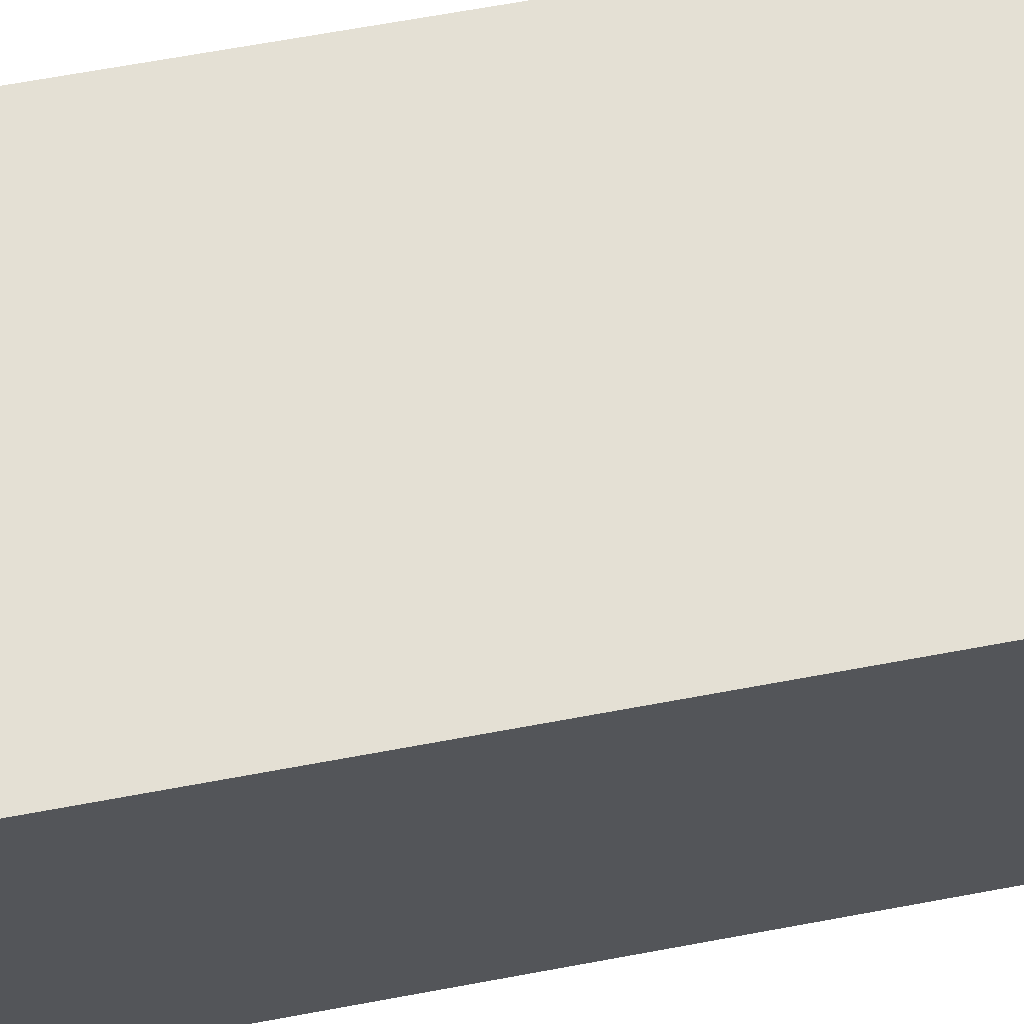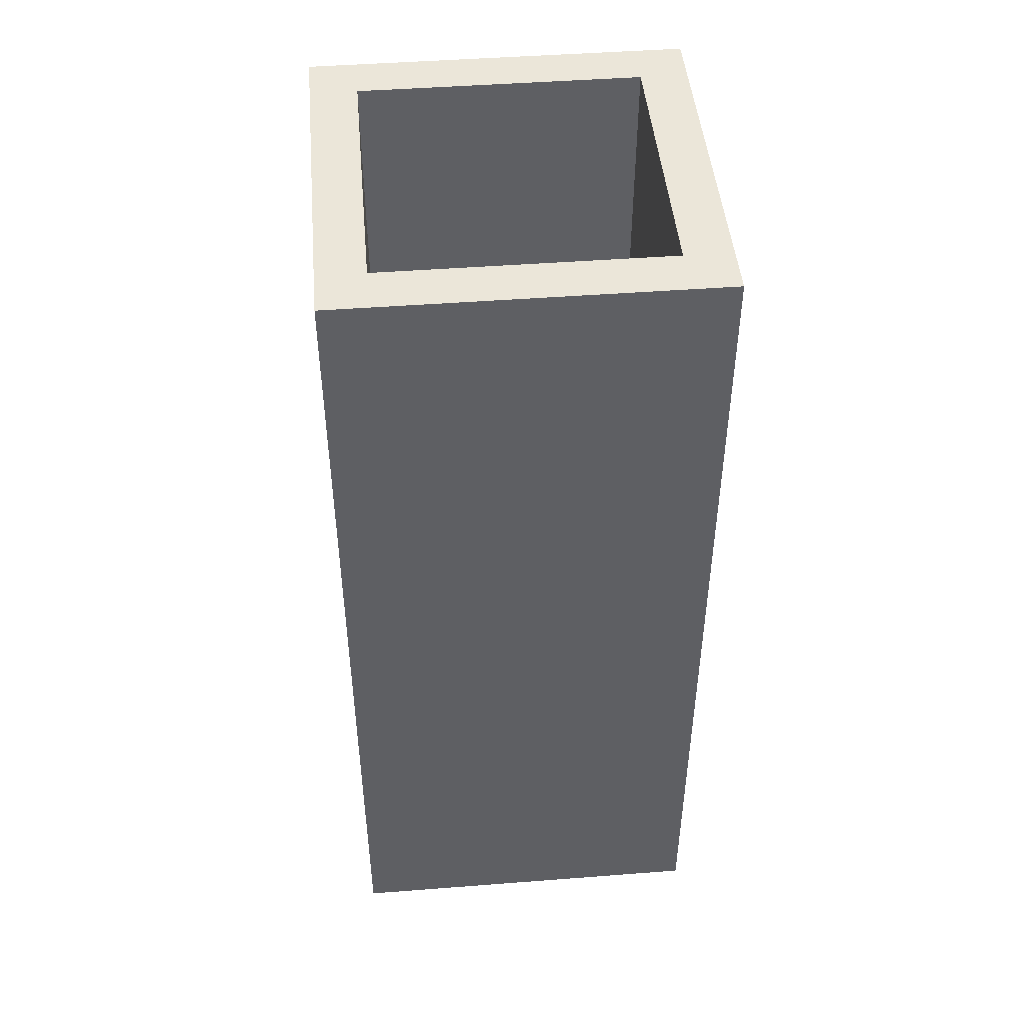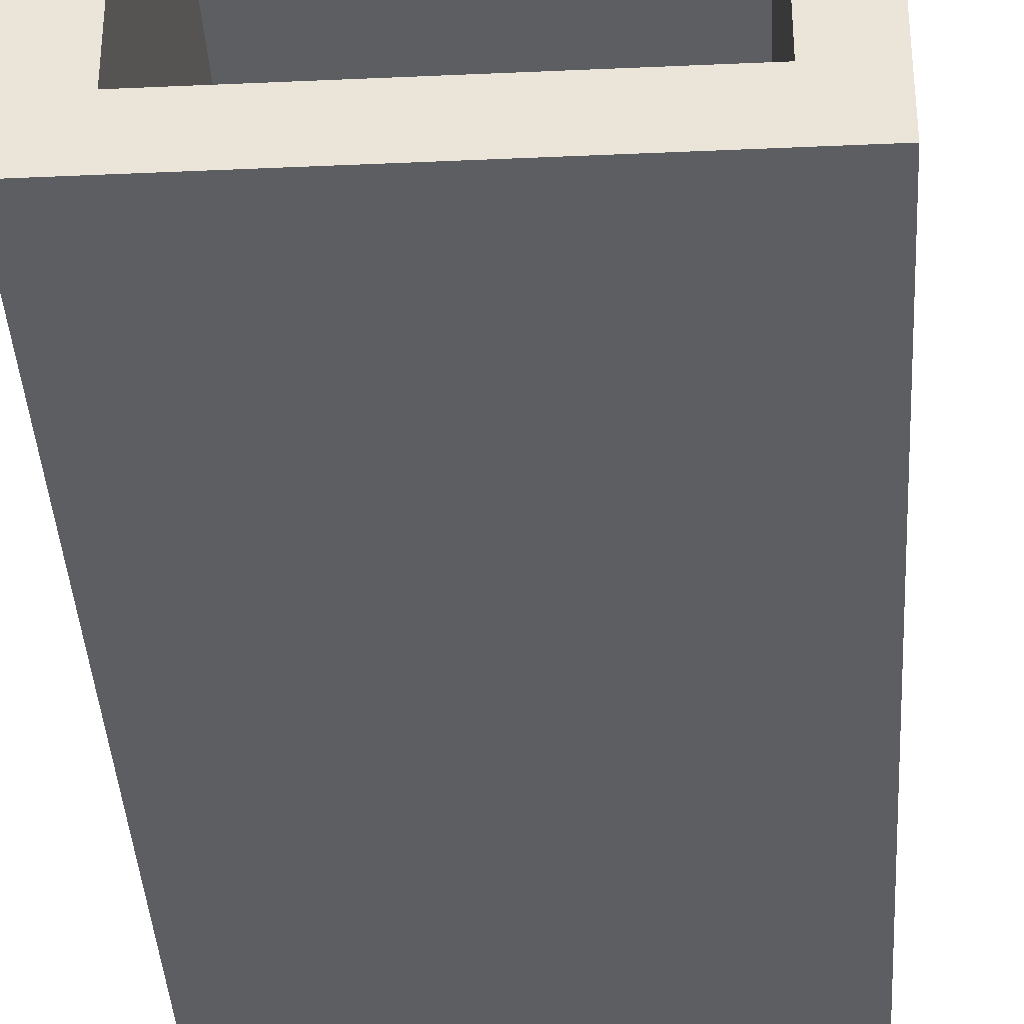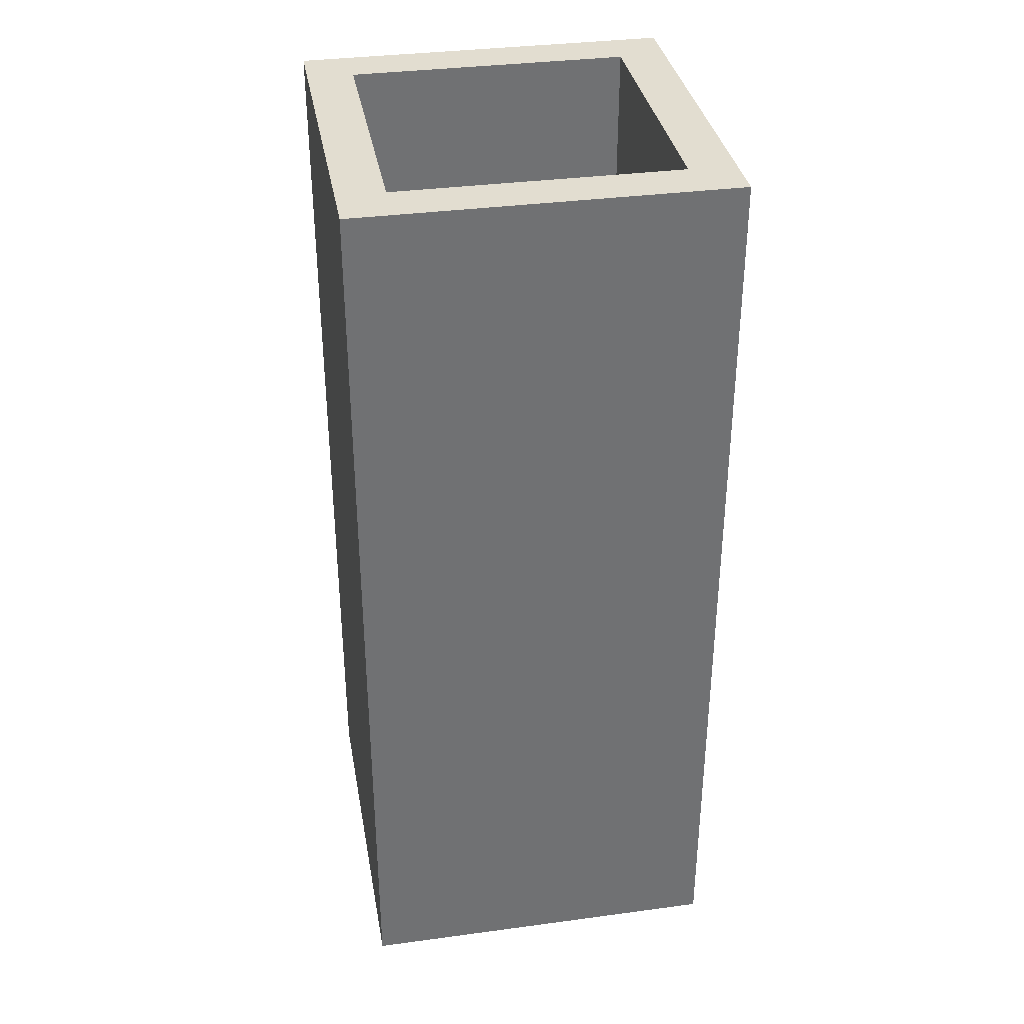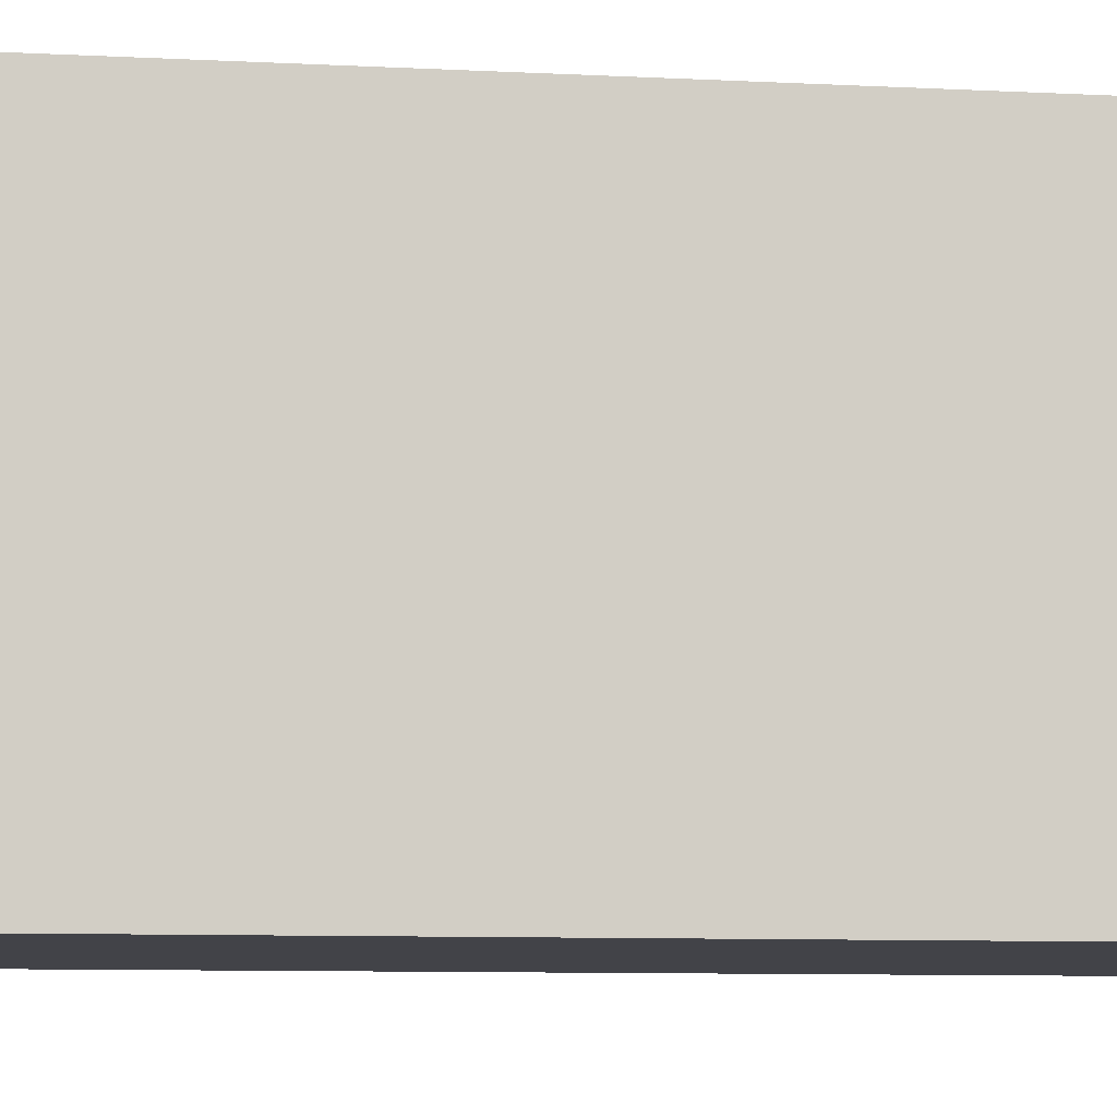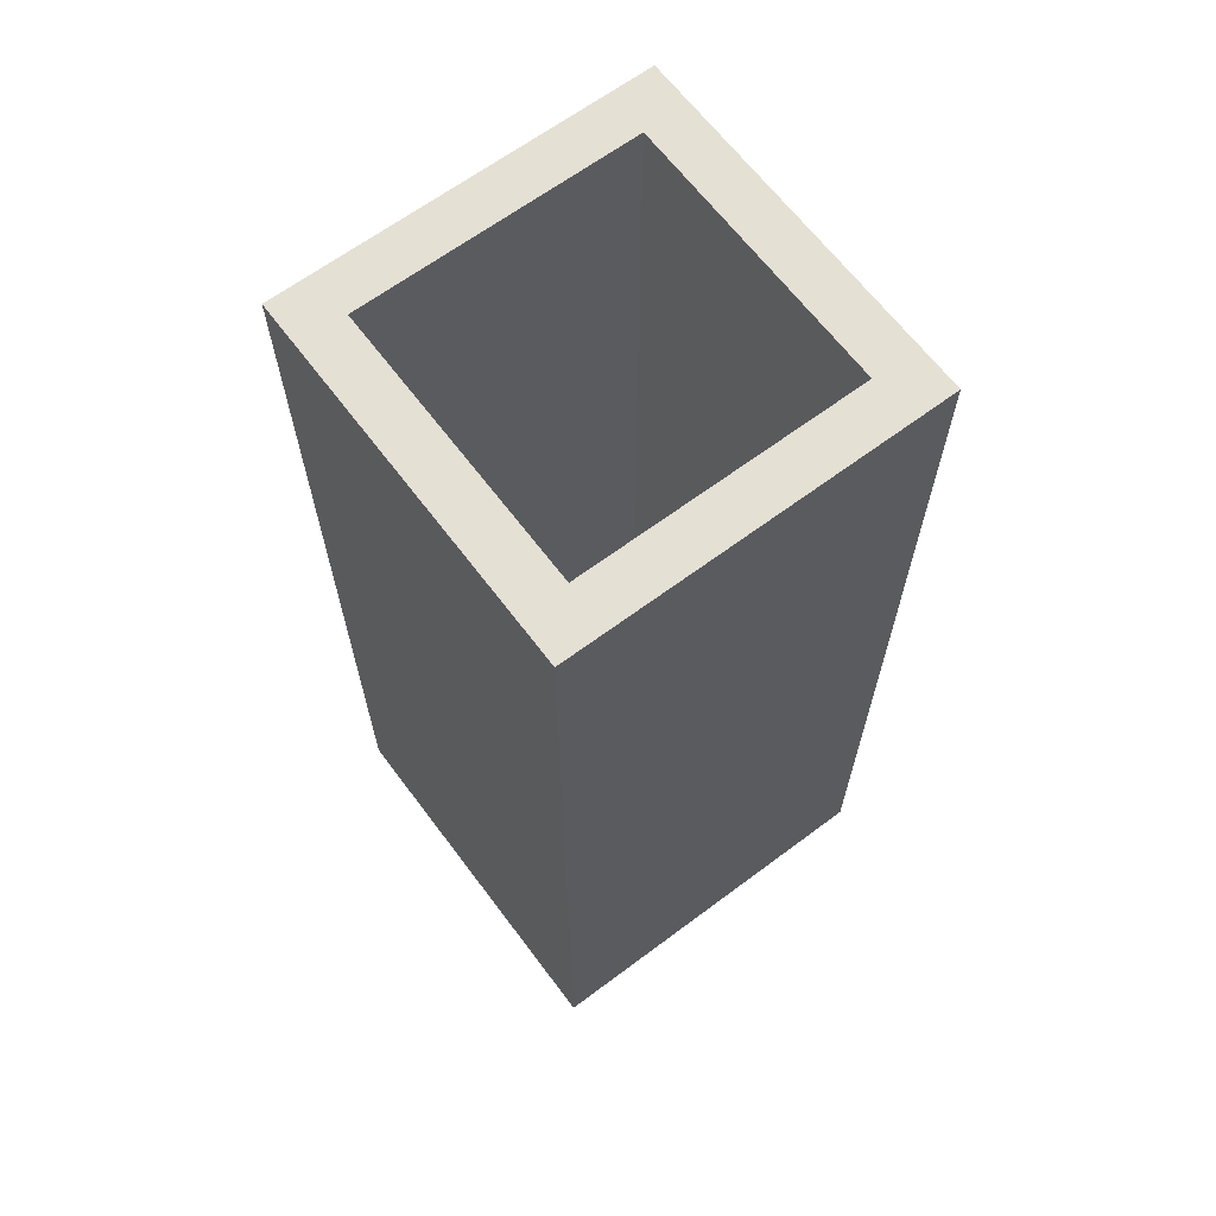
<metadata>
{"format":"obj","ext":"obj","renderer":"f3d","projection":"perspective","resolution":1024,"background":"white","views":[{"elev":66.1,"azim":79.4,"up":"+Z"},{"elev":46.7,"azim":85.0,"up":"+Y"},{"elev":-37.8,"azim":3.3,"up":"+Z"},{"elev":35.2,"azim":79.9,"up":"+Y"},{"elev":-7.6,"azim":-99.2,"up":"+Z"},{"elev":65.2,"azim":-36.9,"up":"+Y"}]}
</metadata>
<code>
g humanoid-60
v 6 27 4
v 6 27 -4
v 6 47 4
v 6 47 -4
v 13 27 3
v 13 27 -3
v 13 47 3
v 13 47 -3
v 7 27 3
v 7 27 -3
v 7 47 3
v 7 47 -3
v 14 27 4
v 14 27 -4
v 14 47 4
v 14 47 -4
v 6 27 4
v 6 47 4
v 14 27 4
v 14 47 4
v 7 27 -3
v 7 47 -3
v 13 27 -3
v 13 47 -3
v 7 27 3
v 7 47 3
v 13 27 3
v 13 47 3
v 6 27 -4
v 6 47 -4
v 14 27 -4
v 14 47 -4
v 6 27 4
v 14 27 4
v 7 27 3
v 13 27 3
v 7 27 -3
v 13 27 -3
v 6 27 -4
v 14 27 -4
v 6 47 4
v 14 47 4
v 7 47 3
v 13 47 3
v 7 47 -3
v 13 47 -3
v 6 47 -4
v 14 47 -4
f 3 2 1
f 4 2 3
f 7 6 5
f 8 6 7
f 9 10 11
f 11 10 12
f 13 14 15
f 15 14 16
f 19 18 17
f 20 18 19
f 23 22 21
f 24 22 23
f 25 26 27
f 27 26 28
f 29 30 31
f 31 30 32
f 35 34 33
f 36 34 35
f 37 35 33
f 38 34 36
f 39 37 33
f 39 38 37
f 40 34 38
f 40 38 39
f 41 42 43
f 43 42 44
f 41 43 45
f 44 42 46
f 41 45 47
f 45 46 47
f 46 42 48
f 47 46 48

</code>
